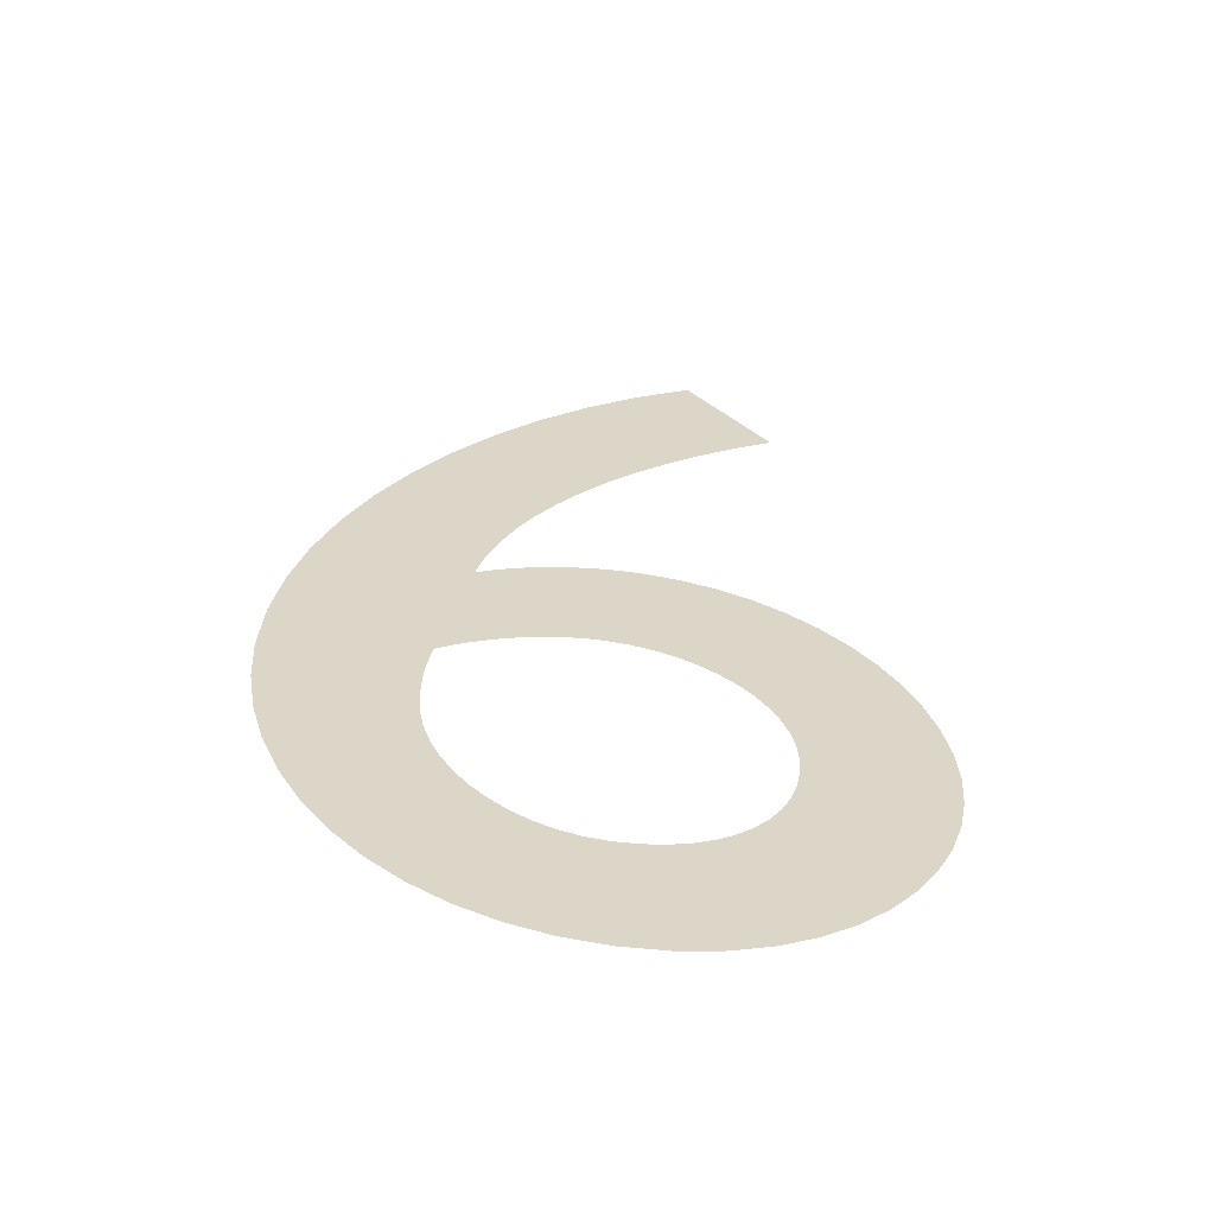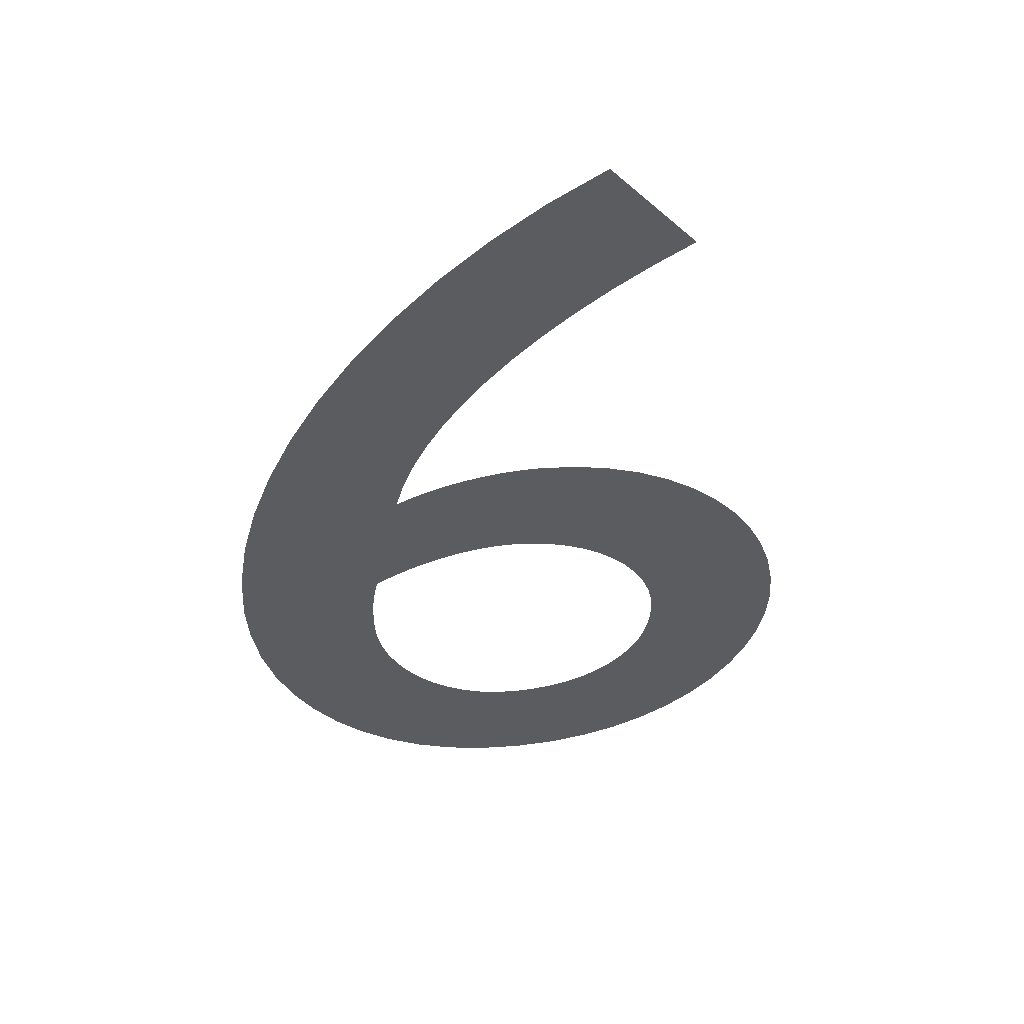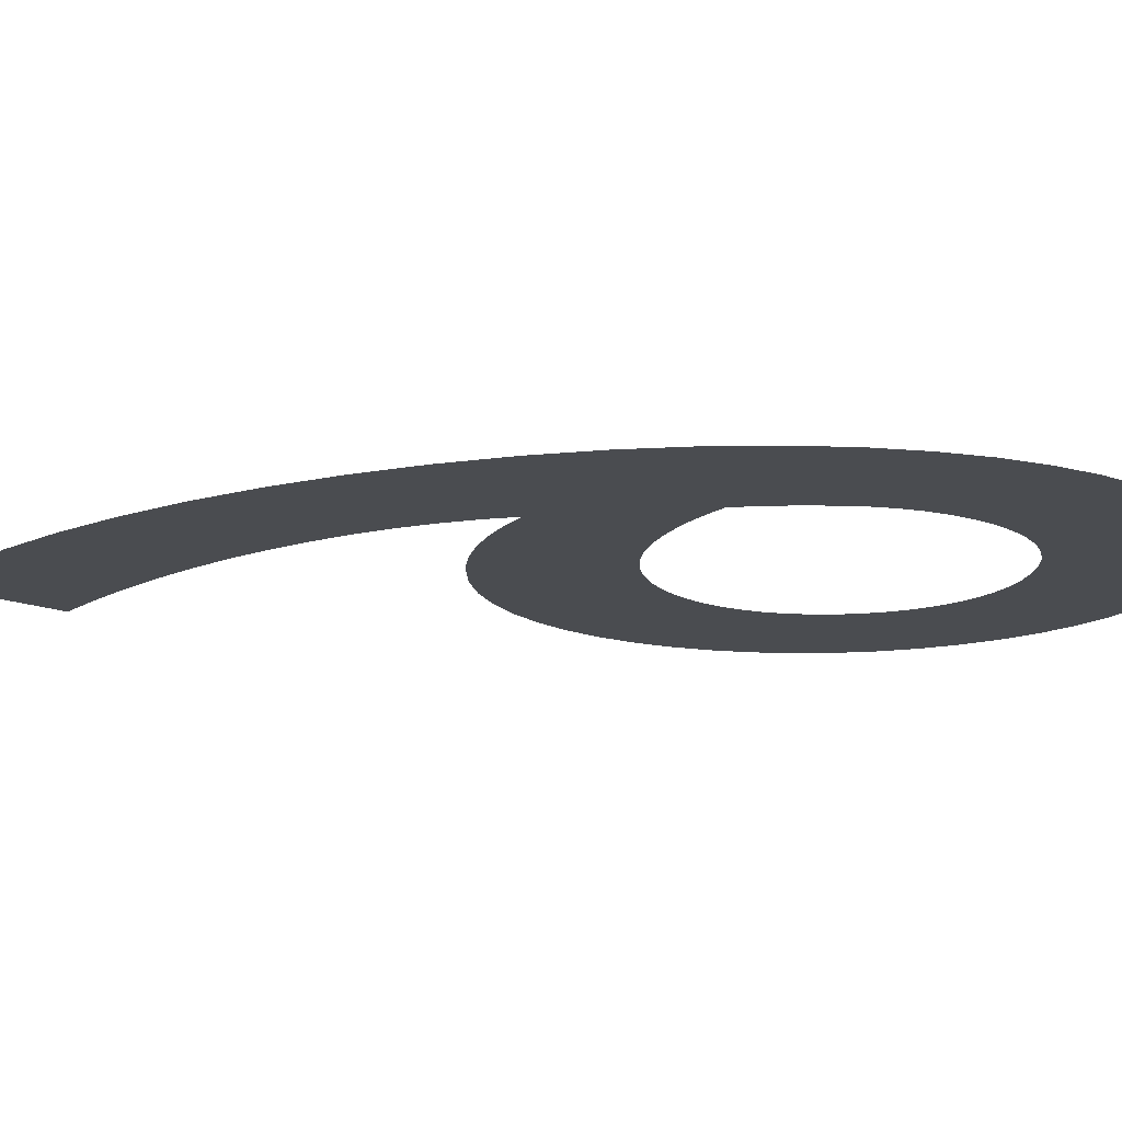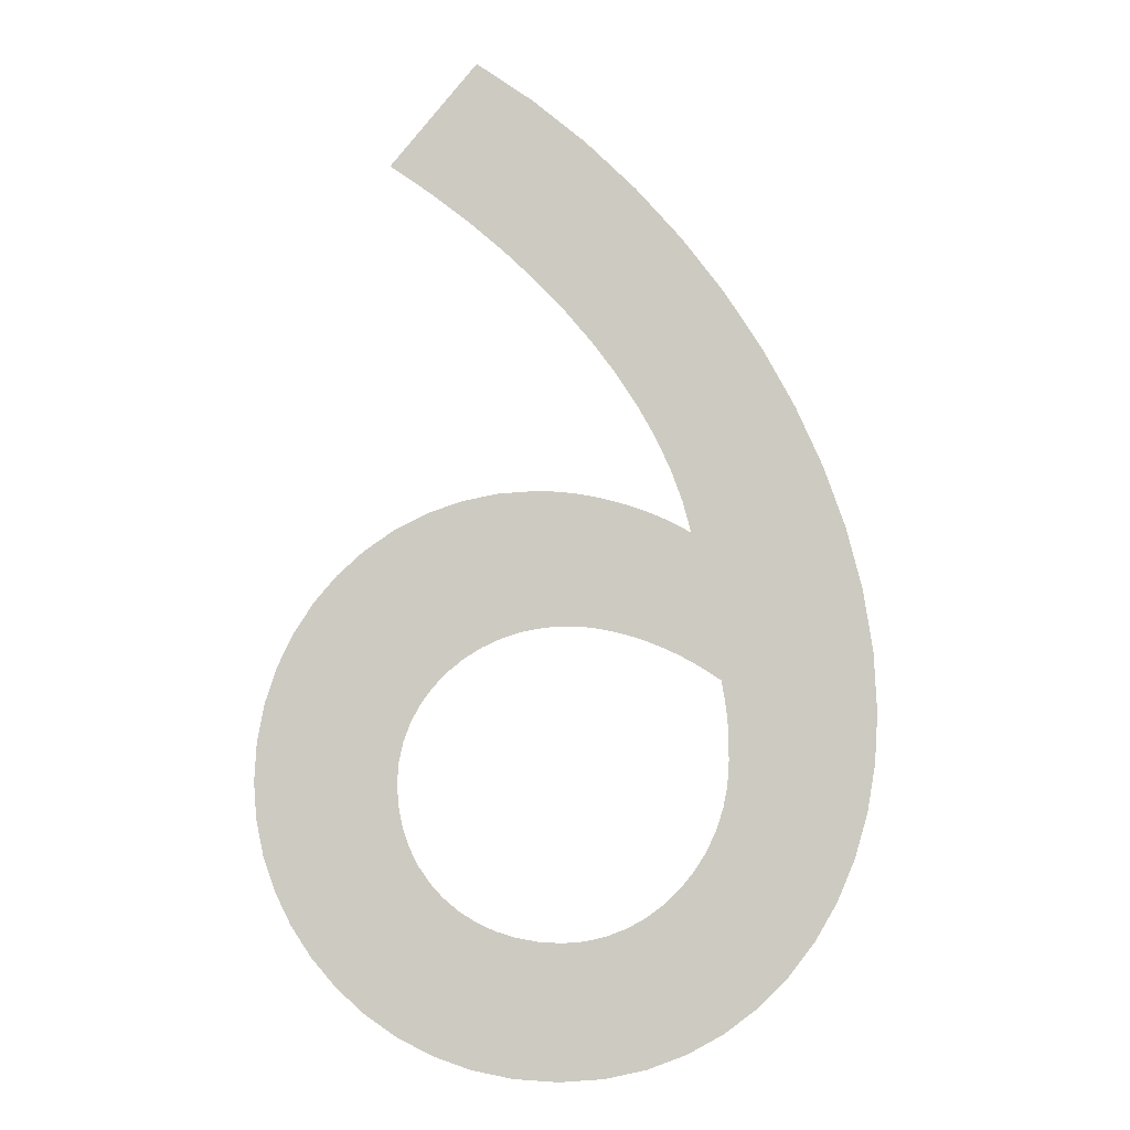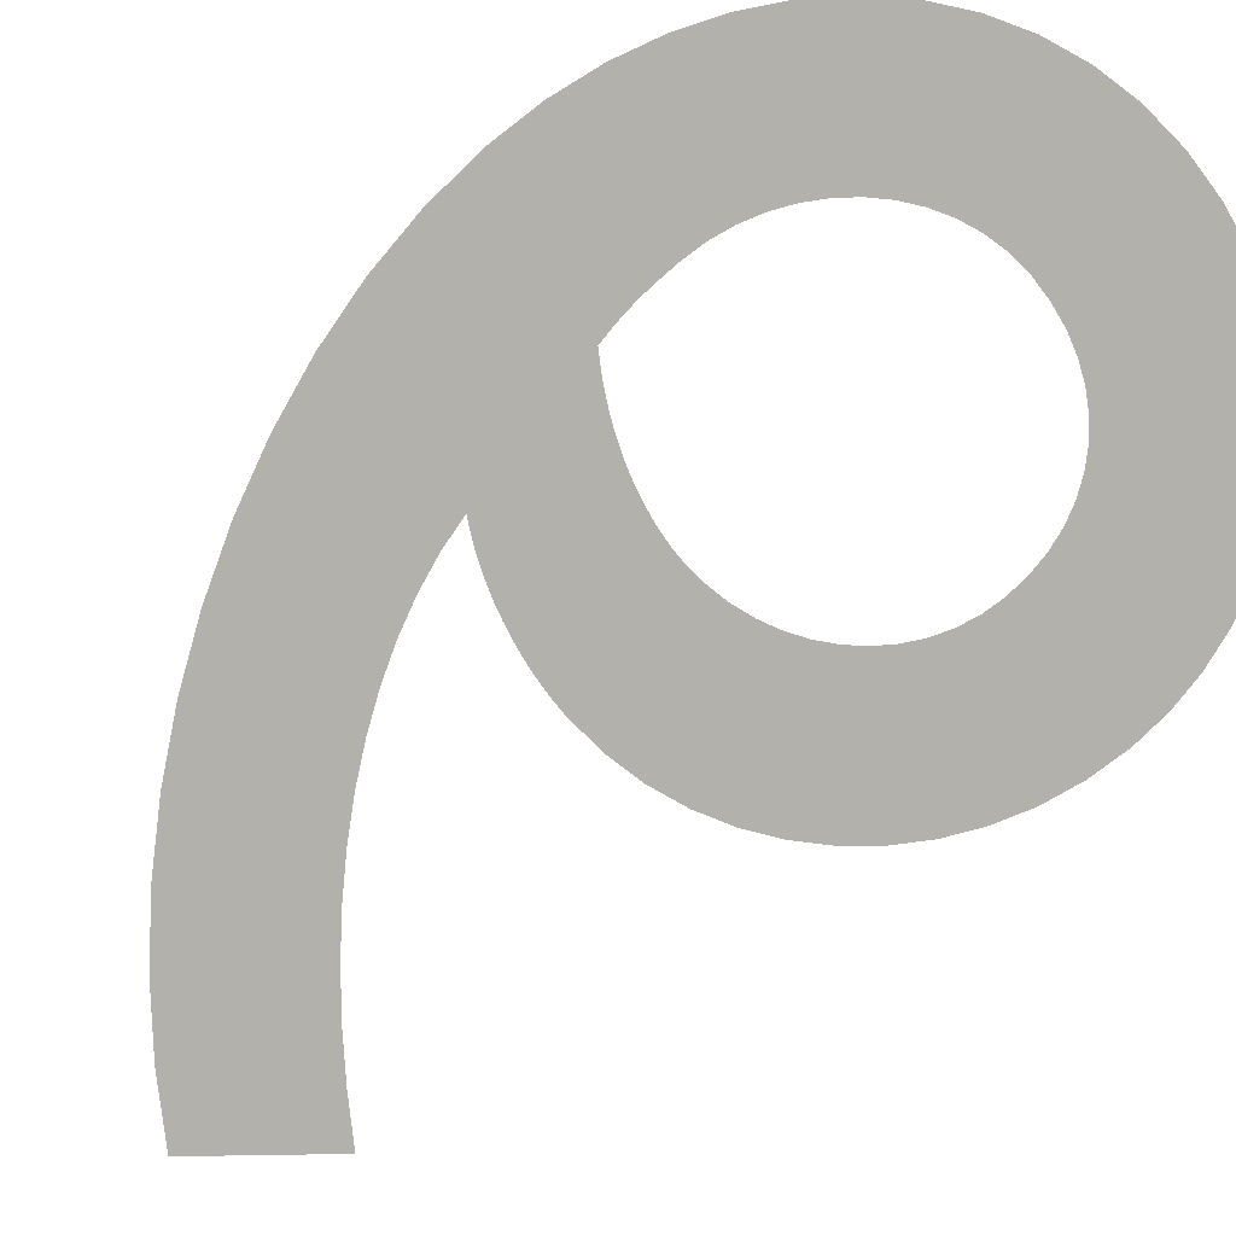
<metadata>
{"format":"obj","ext":"obj","renderer":"f3d","projection":"perspective","resolution":1024,"background":"white","views":[{"elev":-60.2,"azim":171.1,"up":"+Z"},{"elev":53.4,"azim":173.7,"up":"+Z"},{"elev":-14.9,"azim":88.2,"up":"+Y"},{"elev":-4.0,"azim":1.4,"up":"+Z"},{"elev":-79.0,"azim":130.7,"up":"+Y"}]}
</metadata>
<code>
o Text
v 0.187 0 0.009
v 0.226 0 -0.01731
v 0.2629 0 -0.04698
v 0.2973 0 -0.07961
v 0.3291 0 -0.1148
v 0.3581 0 -0.1522
v 0.384 0 -0.1914
v 0.4065 0 -0.2319
v 0.4255 0 -0.2735
v 0.4407 0 -0.3157
v 0.4518 0 -0.3581
v 0.4587 0 -0.4003
v 0.461 0 -0.442
v 0.4591 0 -0.4769
v 0.4537 0 -0.5101
v 0.4448 0 -0.5412
v 0.4327 0 -0.5701
v 0.4177 0 -0.5965
v 0.3997 0 -0.6201
v 0.3792 0 -0.6408
v 0.3563 0 -0.6582
v 0.3311 0 -0.6722
v 0.3038 0 -0.6825
v 0.2747 0 -0.6888
v 0.244 0 -0.691
v 0.2134 0 -0.689
v 0.1848 0 -0.6831
v 0.1583 0 -0.6736
v 0.1341 0 -0.6611
v 0.1122 0 -0.6457
v 0.09275 0 -0.6279
v 0.07596 0 -0.6079
v 0.06193 0 -0.5863
v 0.05078 0 -0.5632
v 0.04266 0 -0.539
v 0.03769 0 -0.5142
v 0.036 0 -0.489
v 0.03773 0 -0.4618
v 0.0428 0 -0.4357
v 0.05097 0 -0.4111
v 0.06204 0 -0.3881
v 0.07579 0 -0.3669
v 0.092 0 -0.3479
v 0.1105 0 -0.3311
v 0.131 0 -0.3169
v 0.1533 0 -0.3055
v 0.1772 0 -0.297
v 0.2025 0 -0.2918
v 0.229 0 -0.29
v 0.2381 0 -0.2902
v 0.2473 0 -0.2909
v 0.2565 0 -0.292
v 0.2658 0 -0.2935
v 0.2751 0 -0.2954
v 0.2843 0 -0.2978
v 0.2933 0 -0.3004
v 0.3022 0 -0.3035
v 0.3108 0 -0.3069
v 0.3192 0 -0.3106
v 0.3273 0 -0.3146
v 0.335 0 -0.319
v 0.3291 0 -0.2973
v 0.321 0 -0.2754
v 0.3107 0 -0.2533
v 0.2982 0 -0.2311
v 0.2836 0 -0.2089
v 0.267 0 -0.1869
v 0.2484 0 -0.1651
v 0.2278 0 -0.1436
v 0.2053 0 -0.1225
v 0.181 0 -0.102
v 0.1549 0 -0.08215
v 0.127 0 -0.063
v 0.134 0 -0.49
v 0.135 0 -0.5054
v 0.1378 0 -0.5199
v 0.1424 0 -0.5335
v 0.1486 0 -0.546
v 0.1564 0 -0.5574
v 0.1656 0 -0.5676
v 0.1762 0 -0.5765
v 0.1881 0 -0.584
v 0.2011 0 -0.59
v 0.2151 0 -0.5944
v 0.2301 0 -0.5971
v 0.246 0 -0.598
v 0.2615 0 -0.5968
v 0.2763 0 -0.5935
v 0.2904 0 -0.5881
v 0.3036 0 -0.5808
v 0.3157 0 -0.5718
v 0.3266 0 -0.5613
v 0.3363 0 -0.5493
v 0.3444 0 -0.5362
v 0.351 0 -0.5221
v 0.3559 0 -0.507
v 0.359 0 -0.4913
v 0.36 0 -0.475
v 0.36 0 -0.4708
v 0.36 0 -0.4667
v 0.3599 0 -0.4626
v 0.3598 0 -0.4585
v 0.3596 0 -0.4544
v 0.3594 0 -0.4501
v 0.359 0 -0.4457
v 0.3585 0 -0.4411
v 0.3579 0 -0.4363
v 0.3571 0 -0.4312
v 0.3561 0 -0.4258
v 0.355 0 -0.42
v 0.3457 0 -0.4138
v 0.3364 0 -0.4082
v 0.3271 0 -0.4032
v 0.3178 0 -0.3989
v 0.3086 0 -0.395
v 0.2995 0 -0.3917
v 0.2906 0 -0.389
v 0.2819 0 -0.3868
v 0.2734 0 -0.3851
v 0.2653 0 -0.3839
v 0.2575 0 -0.3832
v 0.25 0 -0.383
v 0.2343 0 -0.384
v 0.2192 0 -0.3868
v 0.2049 0 -0.3914
v 0.1915 0 -0.3976
v 0.1791 0 -0.4053
v 0.168 0 -0.4144
v 0.1582 0 -0.4247
v 0.1499 0 -0.436
v 0.1431 0 -0.4484
v 0.1381 0 -0.4616
v 0.1351 0 -0.4755
g Text_Text_Material.001
f 26 24 25
f 27 24 26
f 27 23 24
f 28 23 27
f 28 22 23
f 29 22 28
f 29 21 22
f 30 21 29
f 30 20 21
f 31 20 30
f 31 19 20
f 32 19 31
f 32 18 19
f 33 85 32
f 85 86 32
f 86 18 32
f 87 18 86
f 33 84 85
f 88 18 87
f 88 17 18
f 33 83 84
f 89 17 88
f 33 82 83
f 90 17 89
f 34 82 33
f 34 81 82
f 91 17 90
f 34 80 81
f 92 17 91
f 92 16 17
f 34 79 80
f 35 79 34
f 93 16 92
f 35 78 79
f 94 16 93
f 35 77 78
f 94 15 16
f 36 77 35
f 95 15 94
f 36 76 77
f 96 15 95
f 36 75 76
f 37 75 36
f 96 14 15
f 97 14 96
f 37 74 75
f 98 14 97
f 37 133 74
f 38 133 37
f 98 13 14
f 38 132 133
f 99 13 98
f 100 13 99
f 101 13 100
f 102 13 101
f 39 132 38
f 39 131 132
f 103 13 102
f 104 13 103
f 105 13 104
f 39 130 131
f 106 13 105
f 106 12 13
f 107 12 106
f 108 12 107
f 39 129 130
f 40 129 39
f 109 12 108
f 110 12 109
f 40 128 129
f 111 12 110
f 40 127 128
f 112 12 111
f 41 127 40
f 113 12 112
f 41 126 127
f 114 12 113
f 114 11 12
f 115 11 114
f 41 125 126
f 116 11 115
f 117 11 116
f 41 124 125
f 118 11 117
f 42 124 41
f 42 123 124
f 119 11 118
f 120 11 119
f 42 122 123
f 121 11 120
f 122 11 121
f 42 11 122
f 43 11 42
f 43 10 11
f 44 10 43
f 45 61 44
f 61 10 44
f 45 60 61
f 62 10 61
f 46 60 45
f 62 9 10
f 46 59 60
f 46 58 59
f 46 57 58
f 47 57 46
f 47 56 57
f 47 55 56
f 47 54 55
f 63 9 62
f 48 54 47
f 48 53 54
f 48 52 53
f 48 51 52
f 49 51 48
f 49 50 51
f 64 9 63
f 64 8 9
f 65 8 64
f 65 7 8
f 66 7 65
f 67 7 66
f 67 6 7
f 68 6 67
f 69 6 68
f 69 5 6
f 70 5 69
f 71 5 70
f 71 4 5
f 72 4 71
f 73 4 72
f 73 3 4
f 1 3 73
f 1 2 3

</code>
